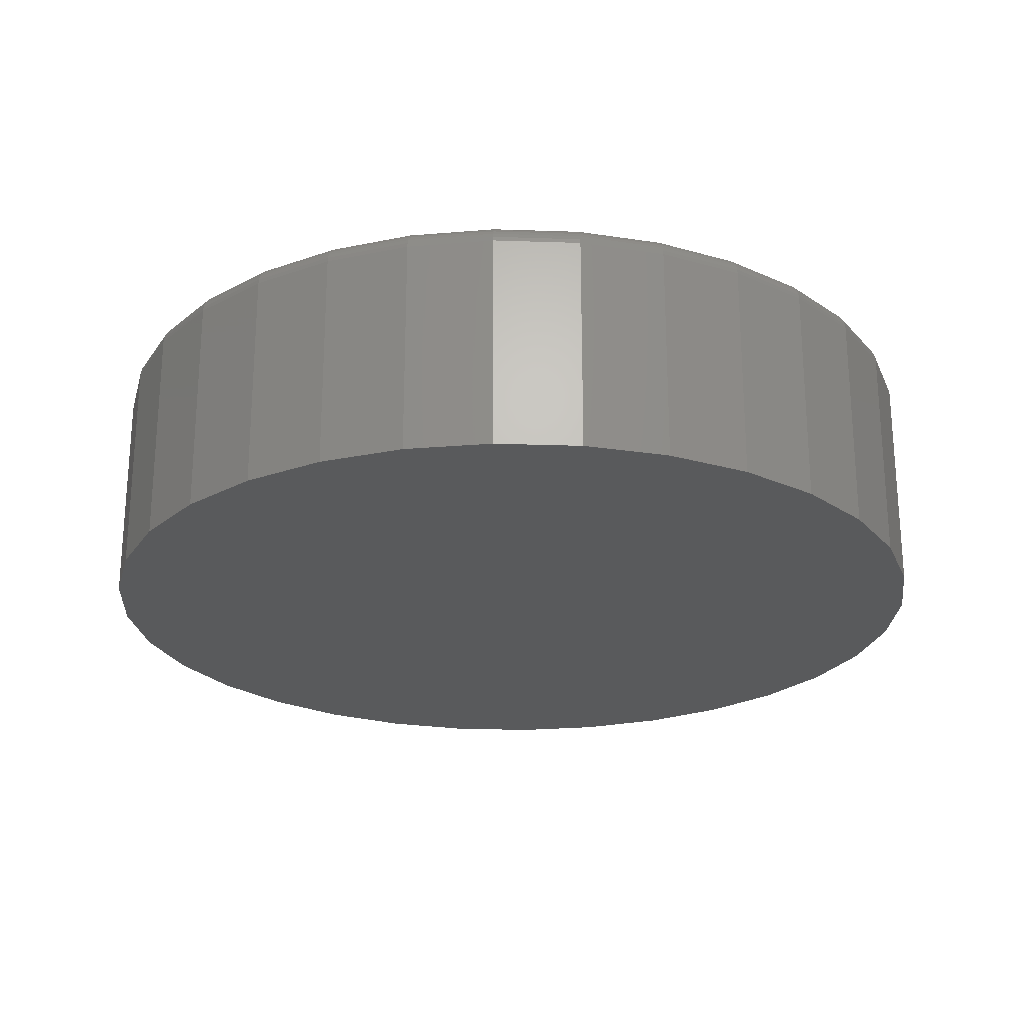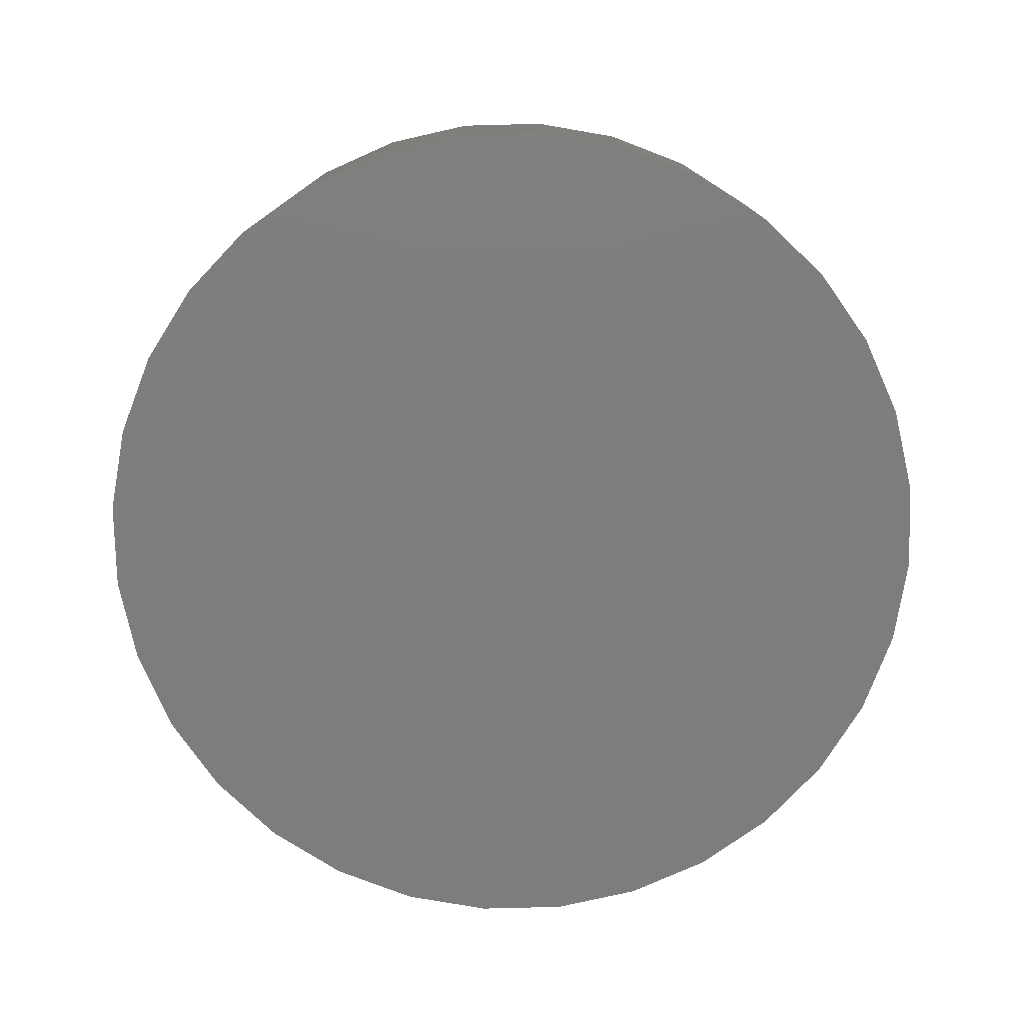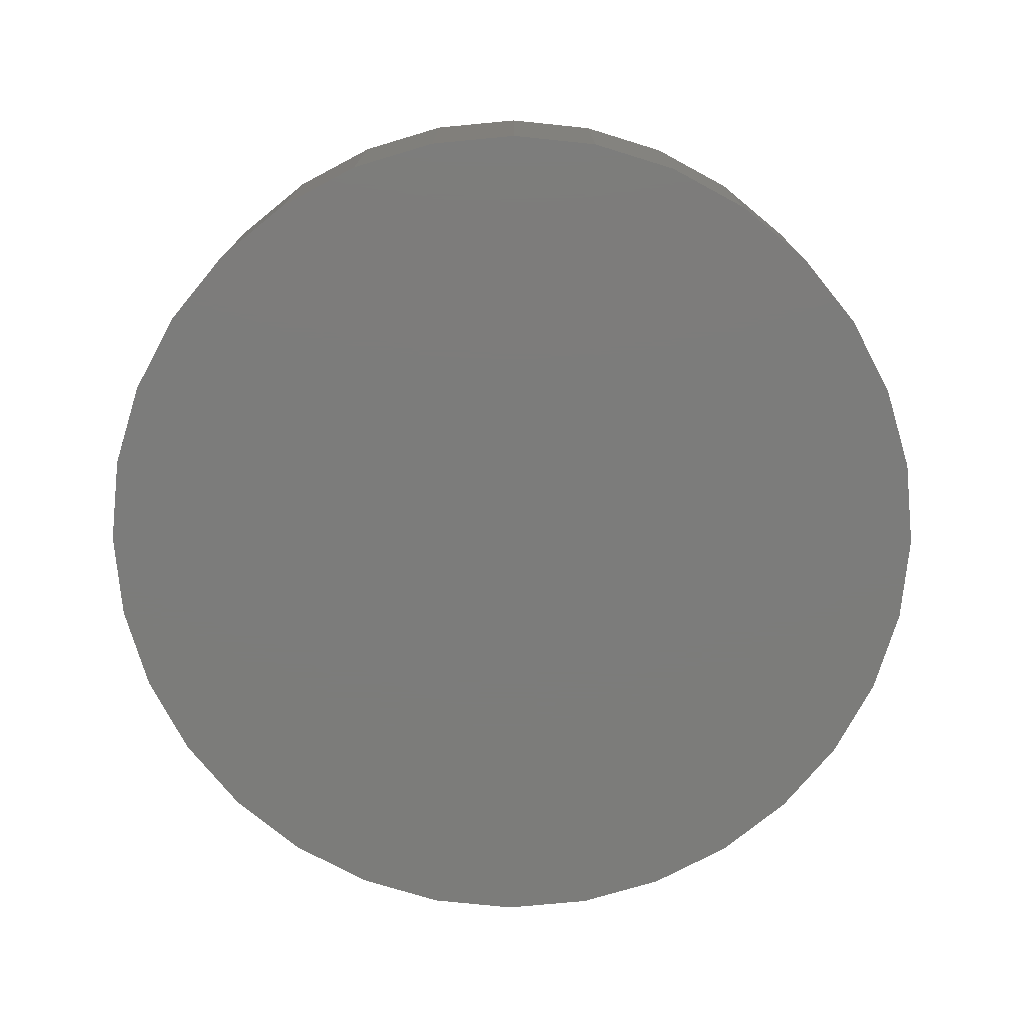
<metadata>
{"format":"stl","ext":"stl","renderer":"f3d","projection":"perspective","resolution":1024,"background":"white","views":[{"elev":-23.7,"azim":69.9,"up":"+Z"},{"elev":-77.4,"azim":-60.4,"up":"+Z"},{"elev":-75.4,"azim":-101.5,"up":"+Z"}]}
</metadata>
<code>
# stl→obj: 320 verts, 636 faces
v -0.1323 0.705 0.4219
v 0.1481 0.705 0.4219
v 0.007895 0.7188 0.4219
v 0.283 0.6641 0.4219
v -0.2672 0.6641 0.4219
v 0.4073 0.5977 0.4219
v -0.3915 0.5977 0.4219
v 0.5162 0.5083 0.4219
v -0.5004 0.5083 0.4219
v 0.6056 0.3994 0.4219
v -0.5898 0.3994 0.4219
v 0.672 0.2751 0.4219
v -0.6562 0.2751 0.4219
v 0.7129 0.1402 0.4219
v -0.6971 0.1402 0.4219
v 0.7267 4.321e-16 0.4219
v -0.7109 -2.615e-16 0.4219
v 0.7129 -0.1402 0.4219
v -0.6971 -0.1402 0.4219
v 0.672 -0.2751 0.4219
v -0.6562 -0.2751 0.4219
v 0.6056 -0.3994 0.4219
v -0.5898 -0.3994 0.4219
v 0.5162 -0.5083 0.4219
v -0.5004 -0.5083 0.4219
v 0.4073 -0.5977 0.4219
v -0.3915 -0.5977 0.4219
v 0.283 -0.6641 0.4219
v -0.2672 -0.6641 0.4219
v 0.1481 -0.705 0.4219
v -0.1323 -0.705 0.4219
v 0.007895 -0.7188 0.4219
v 0.7658 0 0
v 0.7658 -8.588e-16 0.3828
v 0.7512 -0.1479 0
v 0.7512 -0.1479 0.3828
v 0.7081 -0.29 0
v 0.7081 -0.29 0.3828
v 0.6381 -0.4211 0
v 0.6381 -0.4211 0.3828
v 0.5438 -0.5359 0
v 0.5438 -0.5359 0.3828
v 0.429 -0.6302 0
v 0.429 -0.6302 0.3828
v 0.2979 -0.7002 0
v 0.2979 -0.7002 0.3828
v 0.1558 -0.7433 0
v 0.1558 -0.7433 0.3828
v 0.007895 -0.7579 0
v 0.007895 -0.7579 0.3828
v -0.14 -0.7433 0
v -0.14 -0.7433 0.3828
v -0.2821 -0.7002 0
v -0.2821 -0.7002 0.3828
v -0.4132 -0.6302 0
v -0.4132 -0.6302 0.3828
v -0.528 -0.5359 0
v -0.528 -0.5359 0.3828
v -0.6223 -0.4211 0
v -0.6223 -0.4211 0.3828
v -0.6923 -0.29 0
v -0.6923 -0.29 0.3828
v -0.7354 -0.1479 0
v -0.7354 -0.1479 0.3828
v -0.75 9.281e-17 0
v -0.75 9.281e-17 0.3828
v -0.7354 0.1479 0
v -0.7354 0.1479 0.3828
v -0.6923 0.29 0
v -0.6923 0.29 0.3828
v -0.6223 0.4211 0
v -0.6223 0.4211 0.3828
v -0.528 0.5359 0
v -0.528 0.5359 0.3828
v -0.4132 0.6302 0
v -0.4132 0.6302 0.3828
v -0.2821 0.7002 0
v -0.2821 0.7002 0.3828
v -0.14 0.7433 0
v -0.14 0.7433 0.3828
v 0.007895 0.7579 0
v 0.007895 0.7579 0.3828
v 0.1558 0.7433 0
v 0.1558 0.7433 0.3828
v 0.2979 0.7002 0
v 0.2979 0.7002 0.3828
v 0.429 0.6302 0
v 0.429 0.6302 0.3828
v 0.5438 0.5359 0
v 0.5438 0.5359 0.3828
v 0.6381 0.4211 0
v 0.6381 0.4211 0.3828
v 0.7081 0.29 0
v 0.7081 0.29 0.3828
v 0.7512 0.1479 0
v 0.7512 0.1479 0.3828
v 0.7343 -5.551e-17 0.4211
v 0.7204 -0.1417 0.4211
v 0.7417 -1.11e-16 0.4189
v 0.7276 -0.1432 0.4189
v 0.7484 -1.11e-16 0.4153
v 0.7342 -0.1445 0.4153
v 0.7543 -5.551e-17 0.4104
v 0.74 -0.1456 0.4104
v 0.7592 -1.11e-16 0.4045
v 0.7448 -0.1466 0.4045
v 0.7628 -5.551e-17 0.3978
v 0.7483 -0.1473 0.3978
v 0.765 -1.11e-16 0.3904
v 0.7505 -0.1477 0.3904
v -0.7046 -0.1417 0.4211
v -0.7186 6.661e-16 0.4211
v -0.7118 -0.1432 0.4189
v -0.7259 6.106e-16 0.4189
v -0.7184 -0.1445 0.4153
v -0.7326 6.106e-16 0.4153
v -0.7242 -0.1456 0.4104
v -0.7386 6.661e-16 0.4104
v -0.729 -0.1466 0.4045
v -0.7434 6.106e-16 0.4045
v -0.7325 -0.1473 0.3978
v -0.747 6.661e-16 0.3978
v -0.7347 -0.1477 0.3904
v -0.7492 6.106e-16 0.3904
v -0.6633 -0.278 0.4211
v -0.67 -0.2808 0.4189
v -0.6763 -0.2834 0.4153
v -0.6817 -0.2857 0.4104
v -0.6862 -0.2875 0.4045
v -0.6896 -0.2889 0.3978
v -0.6916 -0.2897 0.3904
v -0.5961 -0.4036 0.4211
v -0.6022 -0.4077 0.4189
v -0.6078 -0.4114 0.4153
v -0.6128 -0.4147 0.4104
v -0.6168 -0.4174 0.4045
v -0.6198 -0.4194 0.3978
v -0.6216 -0.4206 0.3904
v -0.5058 -0.5137 0.4211
v -0.511 -0.5189 0.4189
v -0.5157 -0.5236 0.4153
v -0.5199 -0.5278 0.4104
v -0.5234 -0.5313 0.4045
v -0.5259 -0.5338 0.3978
v -0.5275 -0.5354 0.3904
v -0.3957 -0.604 0.4211
v -0.3998 -0.6101 0.4189
v -0.4035 -0.6157 0.4153
v -0.4068 -0.6207 0.4104
v -0.4095 -0.6247 0.4045
v -0.4115 -0.6277 0.3978
v -0.4128 -0.6295 0.3904
v -0.2701 -0.6712 0.4211
v -0.2729 -0.6779 0.4189
v -0.2755 -0.6842 0.4153
v -0.2778 -0.6896 0.4104
v -0.2796 -0.6941 0.4045
v -0.281 -0.6975 0.3978
v -0.2819 -0.6995 0.3904
v -0.1338 -0.7125 0.4211
v -0.1353 -0.7197 0.4189
v -0.1366 -0.7263 0.4153
v -0.1377 -0.7321 0.4104
v -0.1387 -0.7369 0.4045
v -0.1394 -0.7404 0.3978
v -0.1398 -0.7426 0.3904
v 0.007895 -0.7265 0.4211
v 0.007895 -0.7338 0.4189
v 0.007895 -0.7405 0.4153
v 0.007895 -0.7465 0.4104
v 0.007895 -0.7513 0.4045
v 0.007895 -0.7549 0.3978
v 0.007895 -0.7571 0.3904
v 0.1496 -0.7125 0.4211
v 0.151 -0.7197 0.4189
v 0.1524 -0.7263 0.4153
v 0.1535 -0.7321 0.4104
v 0.1545 -0.7369 0.4045
v 0.1552 -0.7404 0.3978
v 0.1556 -0.7426 0.3904
v 0.2859 -0.6712 0.4211
v 0.2887 -0.6779 0.4189
v 0.2913 -0.6842 0.4153
v 0.2936 -0.6896 0.4104
v 0.2954 -0.6941 0.4045
v 0.2968 -0.6975 0.3978
v 0.2976 -0.6995 0.3904
v 0.4115 -0.604 0.4211
v 0.4156 -0.6101 0.4189
v 0.4193 -0.6157 0.4153
v 0.4226 -0.6207 0.4104
v 0.4253 -0.6247 0.4045
v 0.4273 -0.6277 0.3978
v 0.4285 -0.6295 0.3904
v 0.5216 -0.5137 0.4211
v 0.5268 -0.5189 0.4189
v 0.5315 -0.5236 0.4153
v 0.5357 -0.5278 0.4104
v 0.5392 -0.5313 0.4045
v 0.5417 -0.5338 0.3978
v 0.5433 -0.5354 0.3904
v 0.6119 -0.4036 0.4211
v 0.618 -0.4077 0.4189
v 0.6236 -0.4114 0.4153
v 0.6285 -0.4147 0.4104
v 0.6326 -0.4174 0.4045
v 0.6356 -0.4194 0.3978
v 0.6374 -0.4206 0.3904
v 0.679 -0.278 0.4211
v 0.6858 -0.2808 0.4189
v 0.6921 -0.2834 0.4153
v 0.6975 -0.2857 0.4104
v 0.702 -0.2875 0.4045
v 0.7054 -0.2889 0.3978
v 0.7074 -0.2897 0.3904
v -0.7046 0.1417 0.4211
v -0.7118 0.1432 0.4189
v -0.7184 0.1445 0.4153
v -0.7242 0.1456 0.4104
v -0.729 0.1466 0.4045
v -0.7325 0.1473 0.3978
v -0.7347 0.1477 0.3904
v 0.7204 0.1417 0.4211
v 0.7276 0.1432 0.4189
v 0.7342 0.1445 0.4153
v 0.74 0.1456 0.4104
v 0.7448 0.1466 0.4045
v 0.7483 0.1473 0.3978
v 0.7505 0.1477 0.3904
v 0.679 0.278 0.4211
v 0.6858 0.2808 0.4189
v 0.6921 0.2834 0.4153
v 0.6975 0.2857 0.4104
v 0.702 0.2875 0.4045
v 0.7054 0.2889 0.3978
v 0.7074 0.2897 0.3904
v 0.6119 0.4036 0.4211
v 0.618 0.4077 0.4189
v 0.6236 0.4114 0.4153
v 0.6285 0.4147 0.4104
v 0.6326 0.4174 0.4045
v 0.6356 0.4194 0.3978
v 0.6374 0.4206 0.3904
v 0.5216 0.5137 0.4211
v 0.5268 0.5189 0.4189
v 0.5315 0.5236 0.4153
v 0.5357 0.5278 0.4104
v 0.5392 0.5313 0.4045
v 0.5417 0.5338 0.3978
v 0.5433 0.5354 0.3904
v 0.4115 0.604 0.4211
v 0.4156 0.6101 0.4189
v 0.4193 0.6157 0.4153
v 0.4226 0.6207 0.4104
v 0.4253 0.6247 0.4045
v 0.4273 0.6277 0.3978
v 0.4285 0.6295 0.3904
v 0.2859 0.6712 0.4211
v 0.2887 0.6779 0.4189
v 0.2913 0.6842 0.4153
v 0.2936 0.6896 0.4104
v 0.2954 0.6941 0.4045
v 0.2968 0.6975 0.3978
v 0.2976 0.6995 0.3904
v 0.1496 0.7125 0.4211
v 0.151 0.7197 0.4189
v 0.1524 0.7263 0.4153
v 0.1535 0.7321 0.4104
v 0.1545 0.7369 0.4045
v 0.1552 0.7404 0.3978
v 0.1556 0.7426 0.3904
v 0.007895 0.7265 0.4211
v 0.007895 0.7338 0.4189
v 0.007895 0.7405 0.4153
v 0.007895 0.7465 0.4104
v 0.007895 0.7513 0.4045
v 0.007895 0.7549 0.3978
v 0.007895 0.7571 0.3904
v -0.1338 0.7125 0.4211
v -0.1353 0.7197 0.4189
v -0.1366 0.7263 0.4153
v -0.1377 0.7321 0.4104
v -0.1387 0.7369 0.4045
v -0.1394 0.7404 0.3978
v -0.1398 0.7426 0.3904
v -0.2701 0.6712 0.4211
v -0.2729 0.6779 0.4189
v -0.2755 0.6842 0.4153
v -0.2778 0.6896 0.4104
v -0.2796 0.6941 0.4045
v -0.281 0.6975 0.3978
v -0.2819 0.6995 0.3904
v -0.3957 0.604 0.4211
v -0.3998 0.6101 0.4189
v -0.4035 0.6157 0.4153
v -0.4068 0.6207 0.4104
v -0.4095 0.6247 0.4045
v -0.4115 0.6277 0.3978
v -0.4128 0.6295 0.3904
v -0.5058 0.5137 0.4211
v -0.511 0.5189 0.4189
v -0.5157 0.5236 0.4153
v -0.5199 0.5278 0.4104
v -0.5234 0.5313 0.4045
v -0.5259 0.5338 0.3978
v -0.5275 0.5354 0.3904
v -0.5961 0.4036 0.4211
v -0.6022 0.4077 0.4189
v -0.6078 0.4114 0.4153
v -0.6128 0.4147 0.4104
v -0.6168 0.4174 0.4045
v -0.6198 0.4194 0.3978
v -0.6216 0.4206 0.3904
v -0.6633 0.278 0.4211
v -0.67 0.2808 0.4189
v -0.6763 0.2834 0.4153
v -0.6817 0.2857 0.4104
v -0.6862 0.2875 0.4045
v -0.6896 0.2889 0.3978
v -0.6916 0.2897 0.3904
f 1 2 3
f 2 1 4
f 4 1 5
f 4 5 6
f 6 5 7
f 6 7 8
f 8 7 9
f 8 9 10
f 10 9 11
f 10 11 12
f 12 11 13
f 12 13 14
f 14 13 15
f 14 15 16
f 16 15 17
f 16 17 18
f 18 17 19
f 18 19 20
f 20 19 21
f 20 21 22
f 22 21 23
f 22 23 24
f 24 23 25
f 24 25 26
f 26 25 27
f 26 27 28
f 28 27 29
f 28 29 30
f 30 29 31
f 30 31 32
f 33 34 35
f 35 34 36
f 35 36 37
f 37 36 38
f 37 38 39
f 39 38 40
f 39 40 41
f 41 40 42
f 41 42 43
f 43 42 44
f 43 44 45
f 45 44 46
f 45 46 47
f 47 46 48
f 47 48 49
f 49 48 50
f 49 50 51
f 51 50 52
f 51 52 53
f 53 52 54
f 53 54 55
f 55 54 56
f 55 56 57
f 57 56 58
f 57 58 59
f 59 58 60
f 59 60 61
f 61 60 62
f 61 62 63
f 63 62 64
f 63 64 65
f 65 64 66
f 65 66 67
f 67 66 68
f 67 68 69
f 69 68 70
f 69 70 71
f 71 70 72
f 71 72 73
f 73 72 74
f 73 74 75
f 75 74 76
f 75 76 77
f 77 76 78
f 77 78 79
f 79 78 80
f 79 80 81
f 81 80 82
f 81 82 83
f 83 82 84
f 83 84 85
f 85 84 86
f 85 86 87
f 87 86 88
f 87 88 89
f 89 88 90
f 89 90 91
f 91 90 92
f 91 92 93
f 93 92 94
f 93 94 95
f 95 94 96
f 95 96 33
f 33 96 34
f 16 18 97
f 97 18 98
f 97 98 99
f 99 98 100
f 99 100 101
f 101 100 102
f 101 102 103
f 103 102 104
f 103 104 105
f 105 104 106
f 105 106 107
f 107 106 108
f 107 108 109
f 109 108 110
f 109 110 34
f 34 110 36
f 19 17 111
f 111 17 112
f 111 112 113
f 113 112 114
f 113 114 115
f 115 114 116
f 115 116 117
f 117 116 118
f 117 118 119
f 119 118 120
f 119 120 121
f 121 120 122
f 121 122 123
f 123 122 124
f 123 124 64
f 64 124 66
f 21 19 125
f 125 19 111
f 125 111 126
f 126 111 113
f 126 113 127
f 127 113 115
f 127 115 128
f 128 115 117
f 128 117 129
f 129 117 119
f 129 119 130
f 130 119 121
f 130 121 131
f 131 121 123
f 131 123 62
f 62 123 64
f 23 21 132
f 132 21 125
f 132 125 133
f 133 125 126
f 133 126 134
f 134 126 127
f 134 127 135
f 135 127 128
f 135 128 136
f 136 128 129
f 136 129 137
f 137 129 130
f 137 130 138
f 138 130 131
f 138 131 60
f 60 131 62
f 25 23 139
f 139 23 132
f 139 132 140
f 140 132 133
f 140 133 141
f 141 133 134
f 141 134 142
f 142 134 135
f 142 135 143
f 143 135 136
f 143 136 144
f 144 136 137
f 144 137 145
f 145 137 138
f 145 138 58
f 58 138 60
f 27 25 146
f 146 25 139
f 146 139 147
f 147 139 140
f 147 140 148
f 148 140 141
f 148 141 149
f 149 141 142
f 149 142 150
f 150 142 143
f 150 143 151
f 151 143 144
f 151 144 152
f 152 144 145
f 152 145 56
f 56 145 58
f 29 27 153
f 153 27 146
f 153 146 154
f 154 146 147
f 154 147 155
f 155 147 148
f 155 148 156
f 156 148 149
f 156 149 157
f 157 149 150
f 157 150 158
f 158 150 151
f 158 151 159
f 159 151 152
f 159 152 54
f 54 152 56
f 31 29 160
f 160 29 153
f 160 153 161
f 161 153 154
f 161 154 162
f 162 154 155
f 162 155 163
f 163 155 156
f 163 156 164
f 164 156 157
f 164 157 165
f 165 157 158
f 165 158 166
f 166 158 159
f 166 159 52
f 52 159 54
f 32 31 167
f 167 31 160
f 167 160 168
f 168 160 161
f 168 161 169
f 169 161 162
f 169 162 170
f 170 162 163
f 170 163 171
f 171 163 164
f 171 164 172
f 172 164 165
f 172 165 173
f 173 165 166
f 173 166 50
f 50 166 52
f 30 32 174
f 174 32 167
f 174 167 175
f 175 167 168
f 175 168 176
f 176 168 169
f 176 169 177
f 177 169 170
f 177 170 178
f 178 170 171
f 178 171 179
f 179 171 172
f 179 172 180
f 180 172 173
f 180 173 48
f 48 173 50
f 28 30 181
f 181 30 174
f 181 174 182
f 182 174 175
f 182 175 183
f 183 175 176
f 183 176 184
f 184 176 177
f 184 177 185
f 185 177 178
f 185 178 186
f 186 178 179
f 186 179 187
f 187 179 180
f 187 180 46
f 46 180 48
f 26 28 188
f 188 28 181
f 188 181 189
f 189 181 182
f 189 182 190
f 190 182 183
f 190 183 191
f 191 183 184
f 191 184 192
f 192 184 185
f 192 185 193
f 193 185 186
f 193 186 194
f 194 186 187
f 194 187 44
f 44 187 46
f 24 26 195
f 195 26 188
f 195 188 196
f 196 188 189
f 196 189 197
f 197 189 190
f 197 190 198
f 198 190 191
f 198 191 199
f 199 191 192
f 199 192 200
f 200 192 193
f 200 193 201
f 201 193 194
f 201 194 42
f 42 194 44
f 22 24 202
f 202 24 195
f 202 195 203
f 203 195 196
f 203 196 204
f 204 196 197
f 204 197 205
f 205 197 198
f 205 198 206
f 206 198 199
f 206 199 207
f 207 199 200
f 207 200 208
f 208 200 201
f 208 201 40
f 40 201 42
f 20 22 209
f 209 22 202
f 209 202 210
f 210 202 203
f 210 203 211
f 211 203 204
f 211 204 212
f 212 204 205
f 212 205 213
f 213 205 206
f 213 206 214
f 214 206 207
f 214 207 215
f 215 207 208
f 215 208 38
f 38 208 40
f 18 20 98
f 98 20 209
f 98 209 100
f 100 209 210
f 100 210 102
f 102 210 211
f 102 211 104
f 104 211 212
f 104 212 106
f 106 212 213
f 106 213 108
f 108 213 214
f 108 214 110
f 110 214 215
f 110 215 36
f 36 215 38
f 17 15 112
f 112 15 216
f 112 216 114
f 114 216 217
f 114 217 116
f 116 217 218
f 116 218 118
f 118 218 219
f 118 219 120
f 120 219 220
f 120 220 122
f 122 220 221
f 122 221 124
f 124 221 222
f 124 222 66
f 66 222 68
f 14 16 223
f 223 16 97
f 223 97 224
f 224 97 99
f 224 99 225
f 225 99 101
f 225 101 226
f 226 101 103
f 226 103 227
f 227 103 105
f 227 105 228
f 228 105 107
f 228 107 229
f 229 107 109
f 229 109 96
f 96 109 34
f 12 14 230
f 230 14 223
f 230 223 231
f 231 223 224
f 231 224 232
f 232 224 225
f 232 225 233
f 233 225 226
f 233 226 234
f 234 226 227
f 234 227 235
f 235 227 228
f 235 228 236
f 236 228 229
f 236 229 94
f 94 229 96
f 10 12 237
f 237 12 230
f 237 230 238
f 238 230 231
f 238 231 239
f 239 231 232
f 239 232 240
f 240 232 233
f 240 233 241
f 241 233 234
f 241 234 242
f 242 234 235
f 242 235 243
f 243 235 236
f 243 236 92
f 92 236 94
f 8 10 244
f 244 10 237
f 244 237 245
f 245 237 238
f 245 238 246
f 246 238 239
f 246 239 247
f 247 239 240
f 247 240 248
f 248 240 241
f 248 241 249
f 249 241 242
f 249 242 250
f 250 242 243
f 250 243 90
f 90 243 92
f 6 8 251
f 251 8 244
f 251 244 252
f 252 244 245
f 252 245 253
f 253 245 246
f 253 246 254
f 254 246 247
f 254 247 255
f 255 247 248
f 255 248 256
f 256 248 249
f 256 249 257
f 257 249 250
f 257 250 88
f 88 250 90
f 4 6 258
f 258 6 251
f 258 251 259
f 259 251 252
f 259 252 260
f 260 252 253
f 260 253 261
f 261 253 254
f 261 254 262
f 262 254 255
f 262 255 263
f 263 255 256
f 263 256 264
f 264 256 257
f 264 257 86
f 86 257 88
f 2 4 265
f 265 4 258
f 265 258 266
f 266 258 259
f 266 259 267
f 267 259 260
f 267 260 268
f 268 260 261
f 268 261 269
f 269 261 262
f 269 262 270
f 270 262 263
f 270 263 271
f 271 263 264
f 271 264 84
f 84 264 86
f 3 2 272
f 272 2 265
f 272 265 273
f 273 265 266
f 273 266 274
f 274 266 267
f 274 267 275
f 275 267 268
f 275 268 276
f 276 268 269
f 276 269 277
f 277 269 270
f 277 270 278
f 278 270 271
f 278 271 82
f 82 271 84
f 1 3 279
f 279 3 272
f 279 272 280
f 280 272 273
f 280 273 281
f 281 273 274
f 281 274 282
f 282 274 275
f 282 275 283
f 283 275 276
f 283 276 284
f 284 276 277
f 284 277 285
f 285 277 278
f 285 278 80
f 80 278 82
f 5 1 286
f 286 1 279
f 286 279 287
f 287 279 280
f 287 280 288
f 288 280 281
f 288 281 289
f 289 281 282
f 289 282 290
f 290 282 283
f 290 283 291
f 291 283 284
f 291 284 292
f 292 284 285
f 292 285 78
f 78 285 80
f 7 5 293
f 293 5 286
f 293 286 294
f 294 286 287
f 294 287 295
f 295 287 288
f 295 288 296
f 296 288 289
f 296 289 297
f 297 289 290
f 297 290 298
f 298 290 291
f 298 291 299
f 299 291 292
f 299 292 76
f 76 292 78
f 9 7 300
f 300 7 293
f 300 293 301
f 301 293 294
f 301 294 302
f 302 294 295
f 302 295 303
f 303 295 296
f 303 296 304
f 304 296 297
f 304 297 305
f 305 297 298
f 305 298 306
f 306 298 299
f 306 299 74
f 74 299 76
f 11 9 307
f 307 9 300
f 307 300 308
f 308 300 301
f 308 301 309
f 309 301 302
f 309 302 310
f 310 302 303
f 310 303 311
f 311 303 304
f 311 304 312
f 312 304 305
f 312 305 313
f 313 305 306
f 313 306 72
f 72 306 74
f 13 11 314
f 314 11 307
f 314 307 315
f 315 307 308
f 315 308 316
f 316 308 309
f 316 309 317
f 317 309 310
f 317 310 318
f 318 310 311
f 318 311 319
f 319 311 312
f 319 312 320
f 320 312 313
f 320 313 70
f 70 313 72
f 15 13 216
f 216 13 314
f 216 314 217
f 217 314 315
f 217 315 218
f 218 315 316
f 218 316 219
f 219 316 317
f 219 317 220
f 220 317 318
f 220 318 221
f 221 318 319
f 221 319 222
f 222 319 320
f 222 320 68
f 68 320 70
f 81 83 79
f 49 51 47
f 47 51 53
f 47 53 45
f 45 53 55
f 45 55 43
f 43 55 57
f 43 57 41
f 41 57 59
f 41 59 39
f 39 59 61
f 39 61 37
f 37 61 63
f 37 63 35
f 35 63 65
f 35 65 33
f 33 65 67
f 33 67 95
f 95 67 69
f 95 69 93
f 93 69 71
f 93 71 91
f 91 71 73
f 91 73 89
f 89 73 75
f 89 75 87
f 87 75 77
f 87 77 85
f 85 77 79
f 85 79 83

</code>
